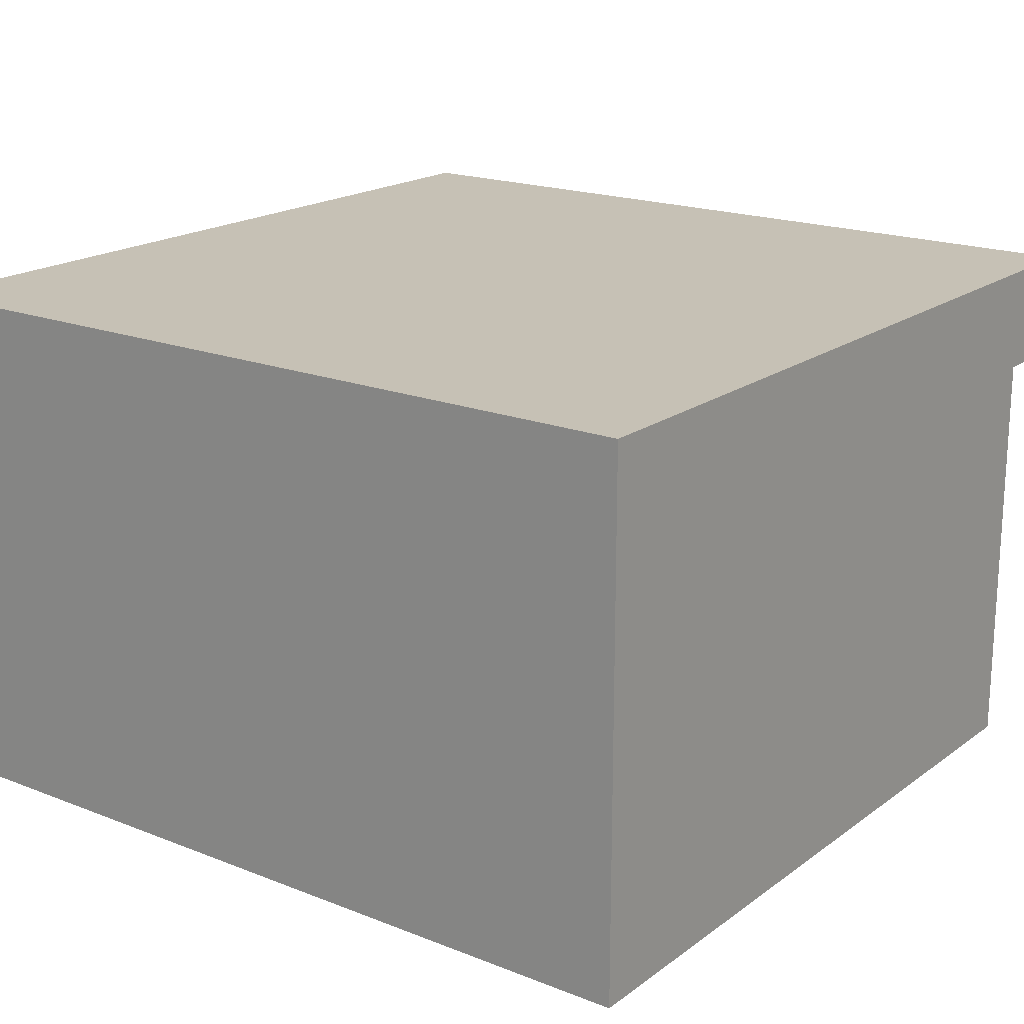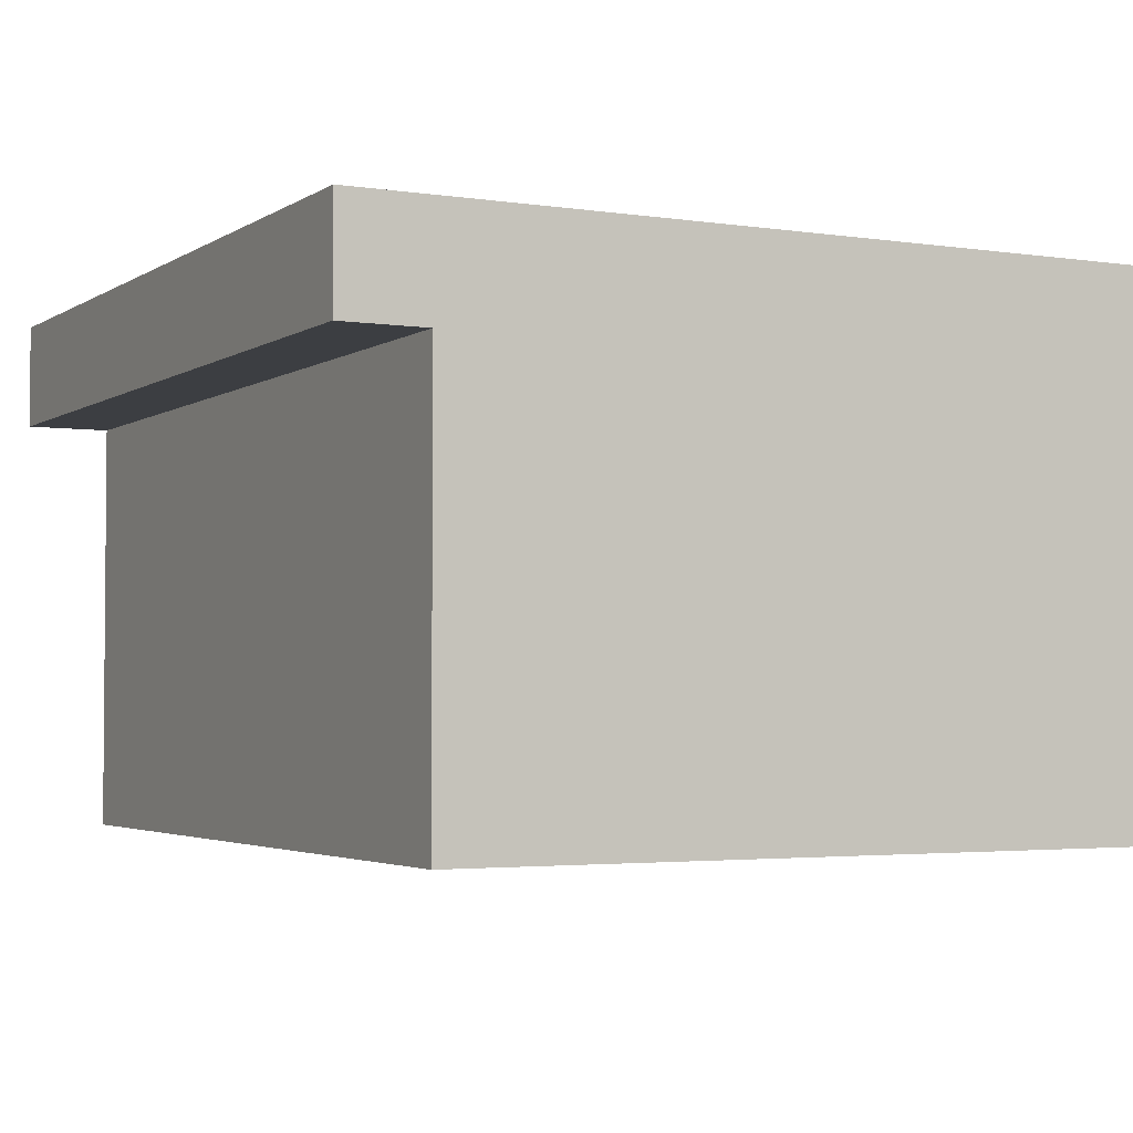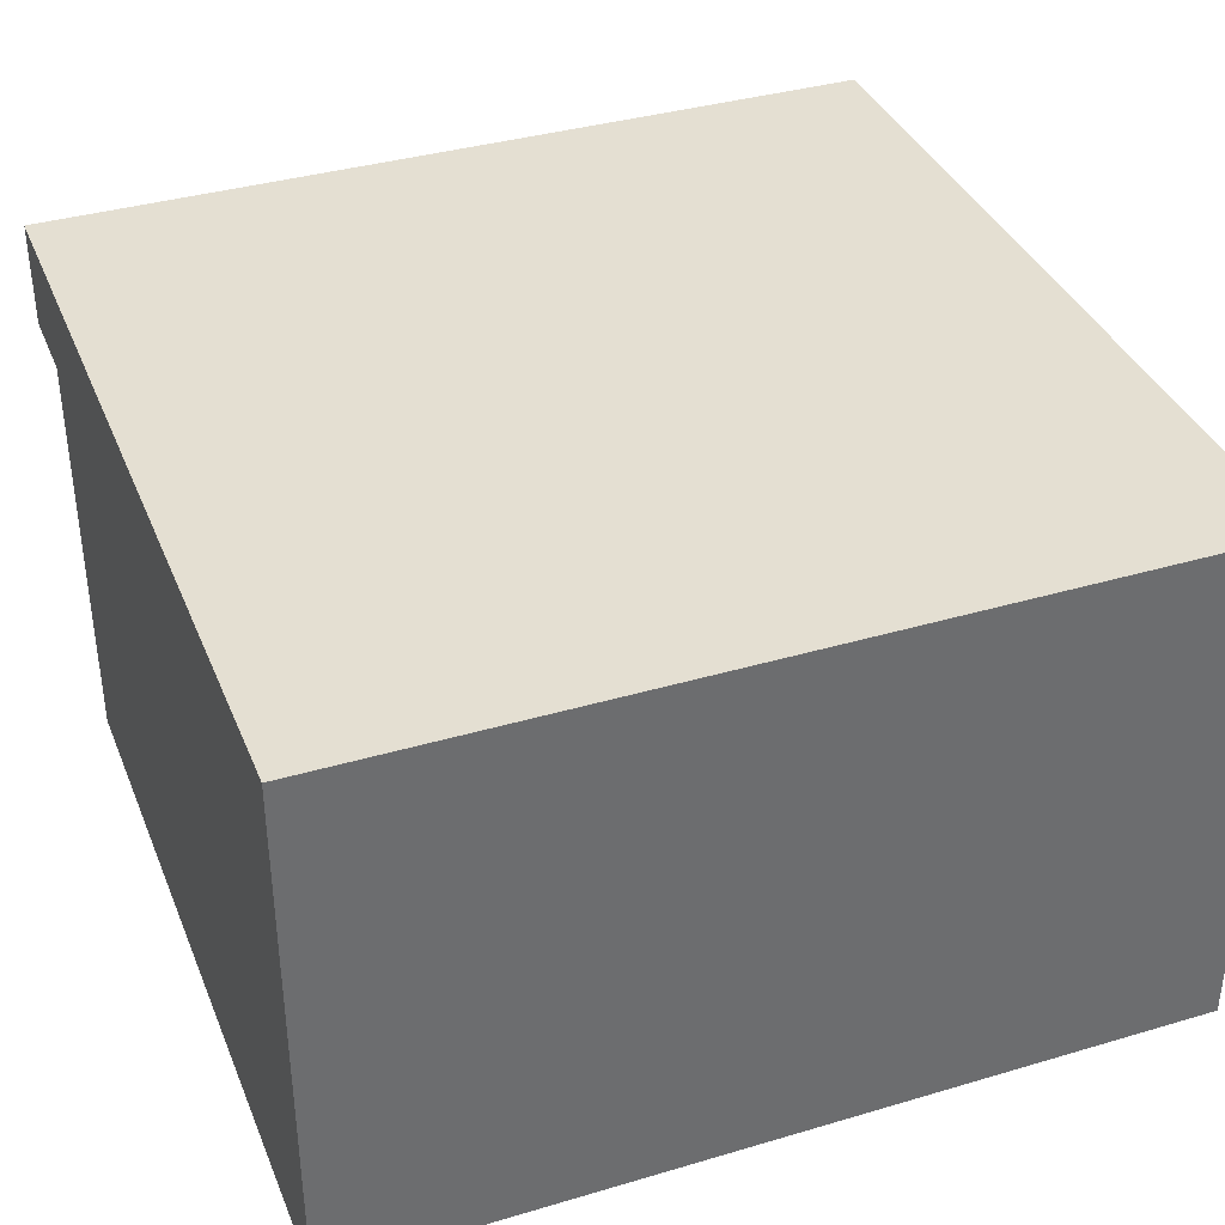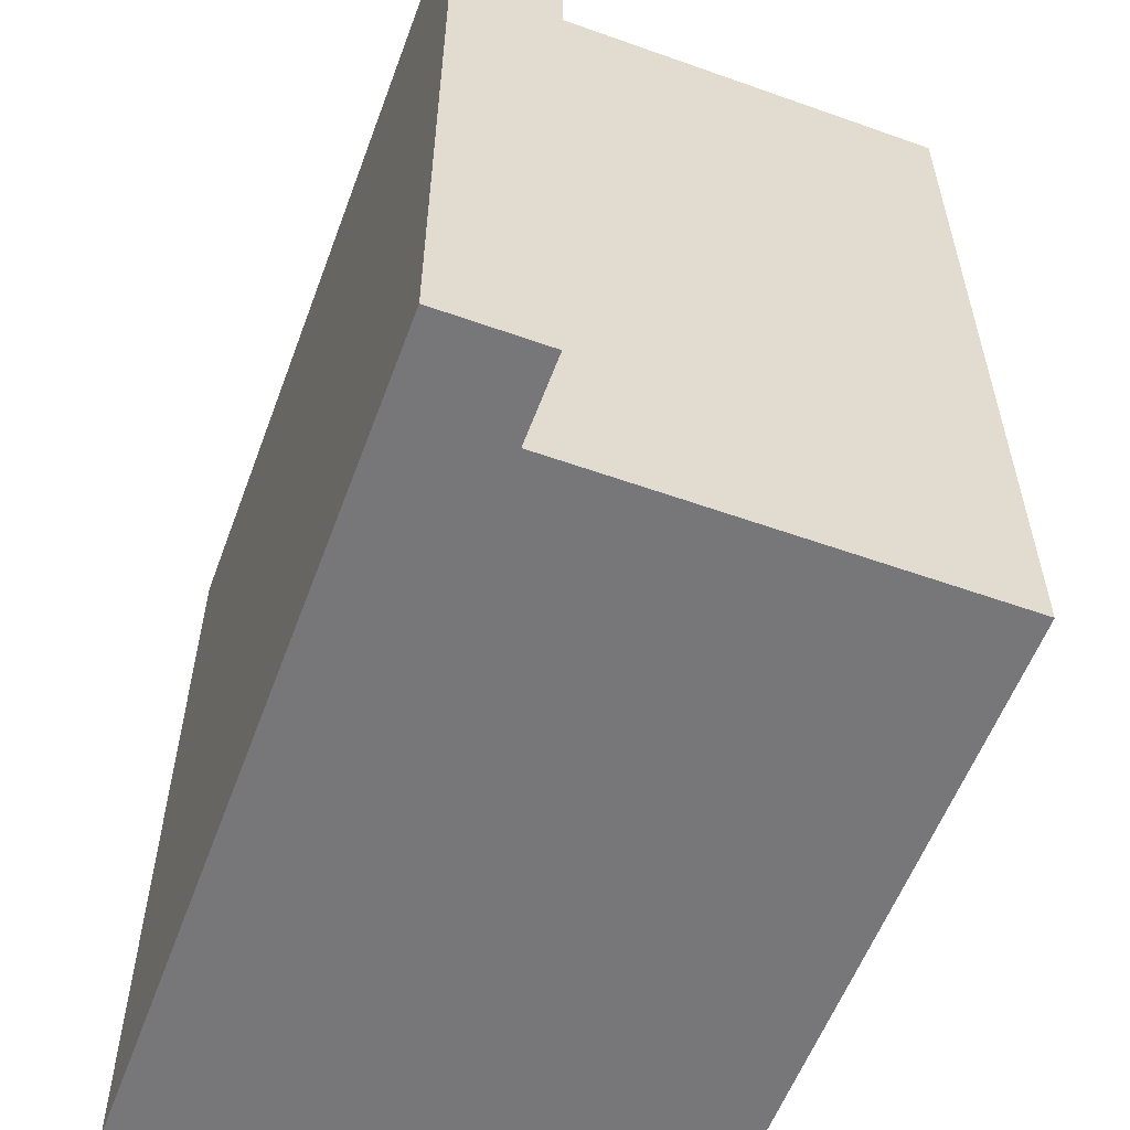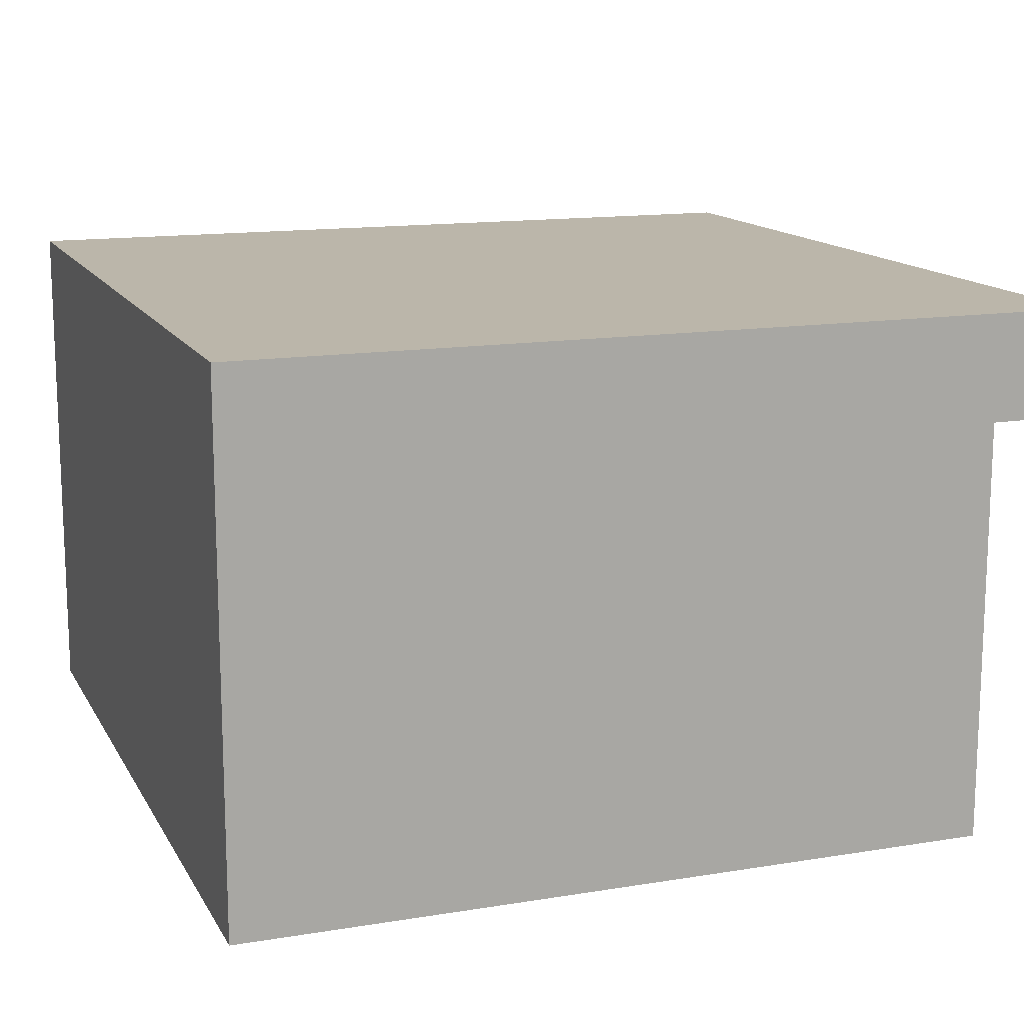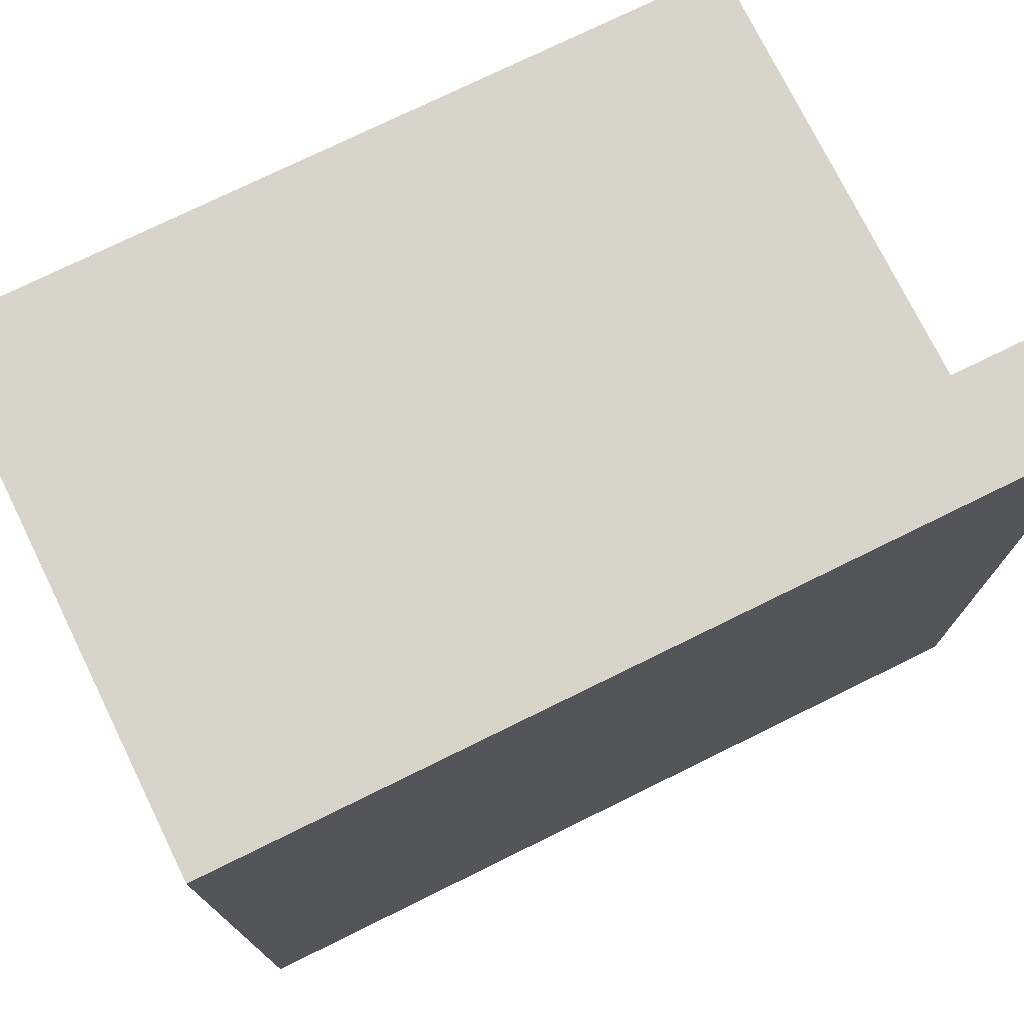
<metadata>
{"format":"obj","ext":"obj","renderer":"f3d","projection":"perspective","resolution":1024,"background":"white","views":[{"elev":18.8,"azim":126.7,"up":"+Y"},{"elev":-3.1,"azim":-27.5,"up":"+Y"},{"elev":37.2,"azim":69.2,"up":"+Y"},{"elev":-57.2,"azim":-110.3,"up":"+Z"},{"elev":14.0,"azim":160.0,"up":"+Y"},{"elev":75.0,"azim":153.8,"up":"+Z"}]}
</metadata>
<code>
g G-__556185
v -0.5216 0.625 -0.5
v -0.4216 0.5 -0.5
v -0.5216 0.5 -0.5
v 0.4784 0 -0.5
v -0.4216 0 -0.5
v 0.4784 0.625 -0.5
v 0.4784 0.625 0.5
v 0.4784 0 0.5
v -0.5216 0.5 0.5
v -0.5216 0.625 0.5
v -0.4216 0 0.5
v -0.4216 0.5 0.5
g G-__556185_G-__556185_Brick
f 1 2 3
f 2 4 5
f 4 2 6
f 1 6 2
f 4 7 8
f 7 4 6
f 1 9 10
f 9 1 3
f 4 11 5
f 11 4 8
f 2 9 3
f 9 2 12
f 7 1 10
f 1 7 6
f 7 11 8
f 11 7 12
f 12 7 9
f 9 7 10
g G-__556185_G-__556185_Glass
f 2 11 12
f 11 2 5

</code>
